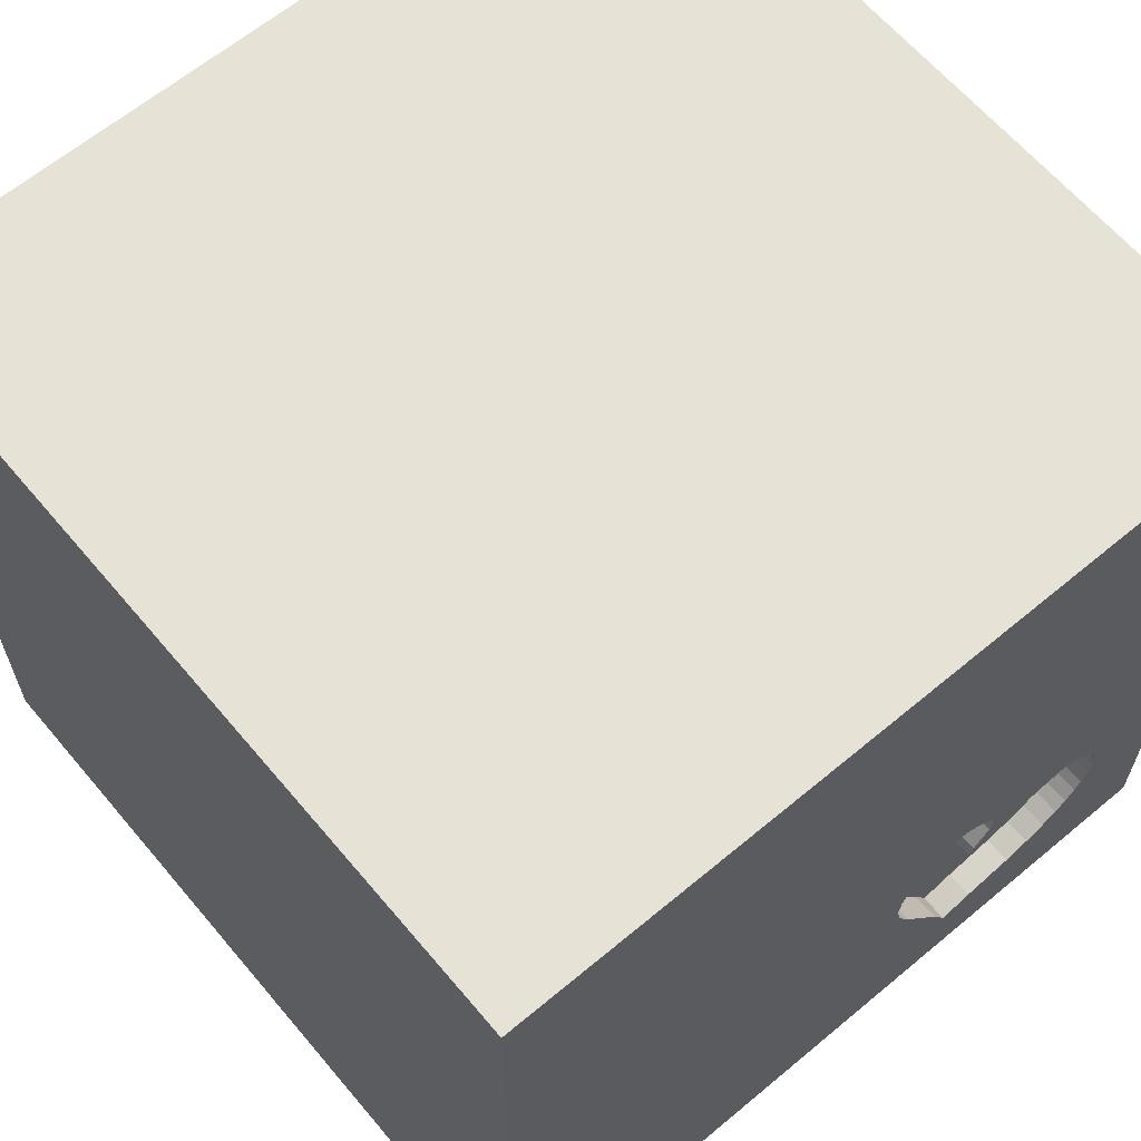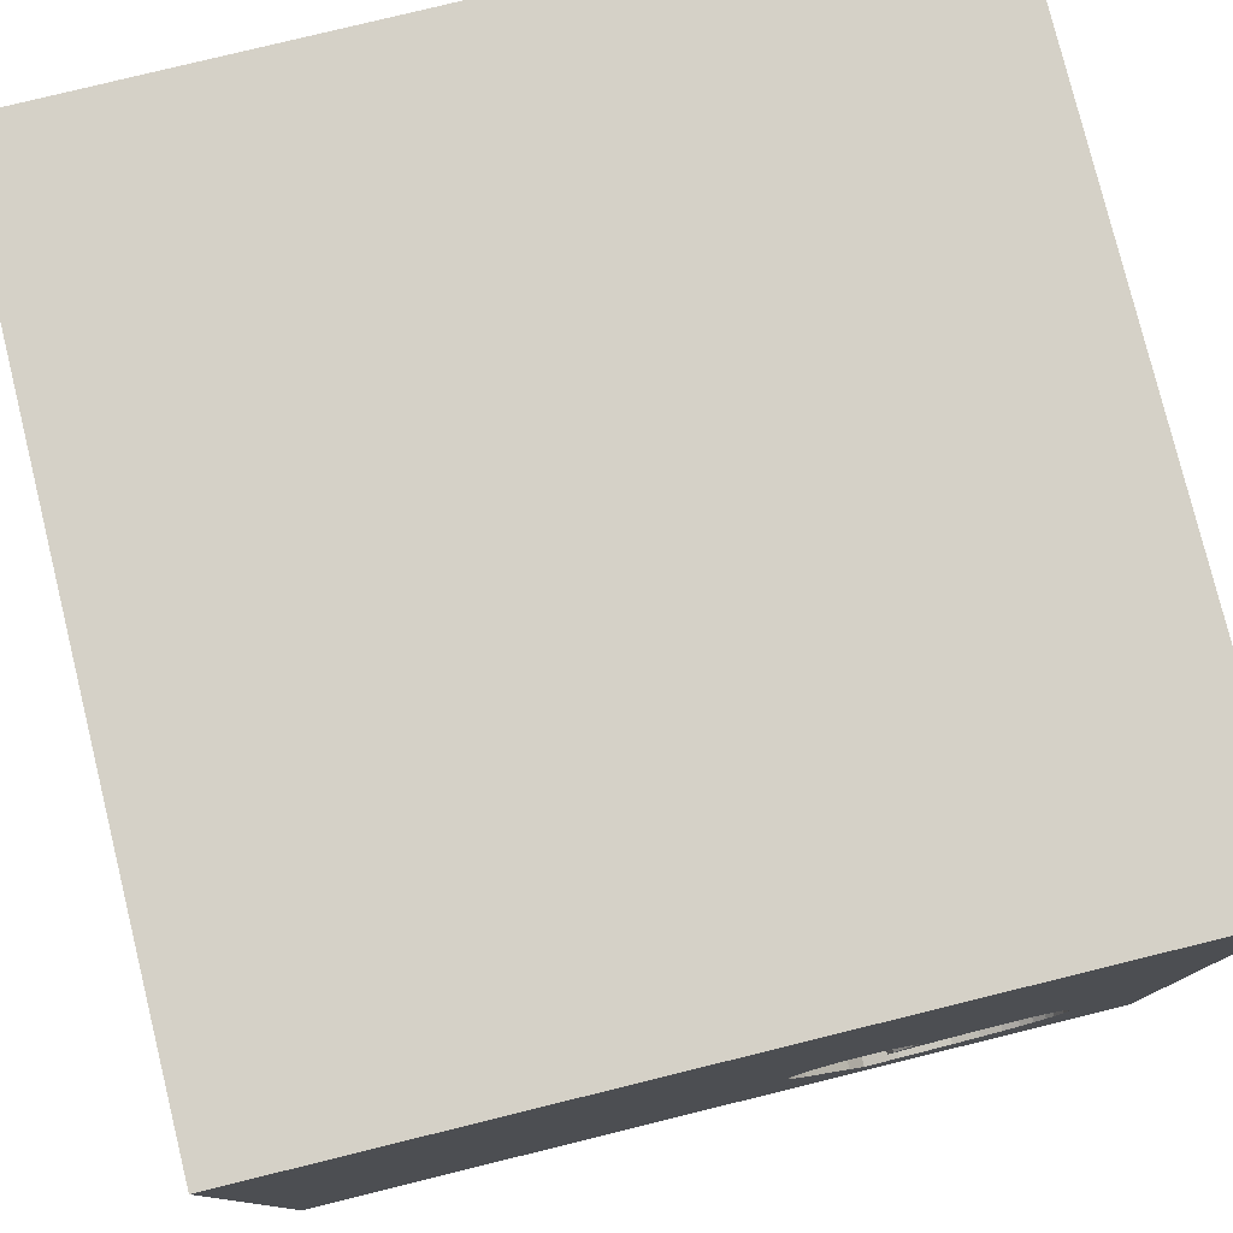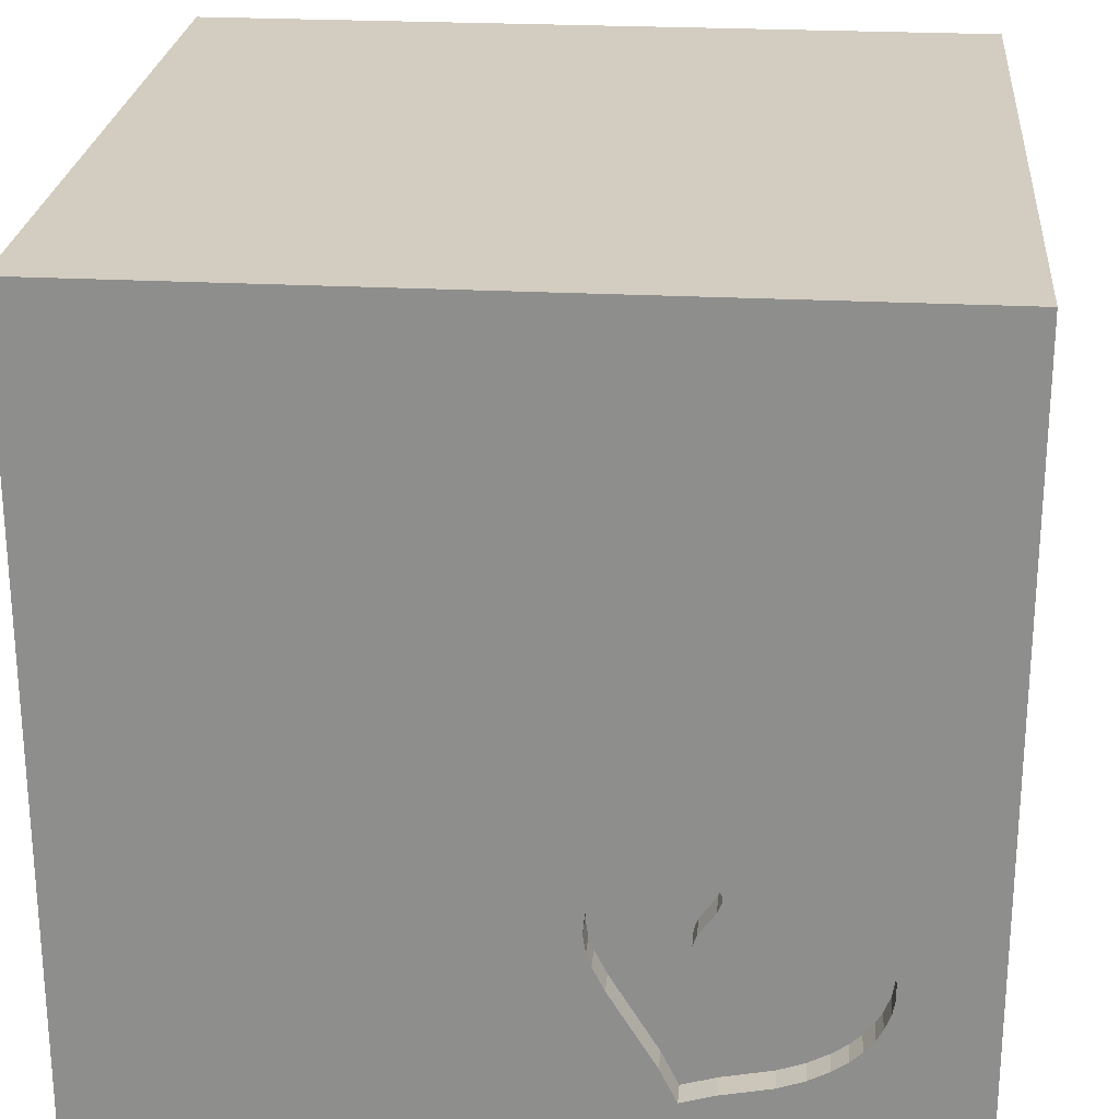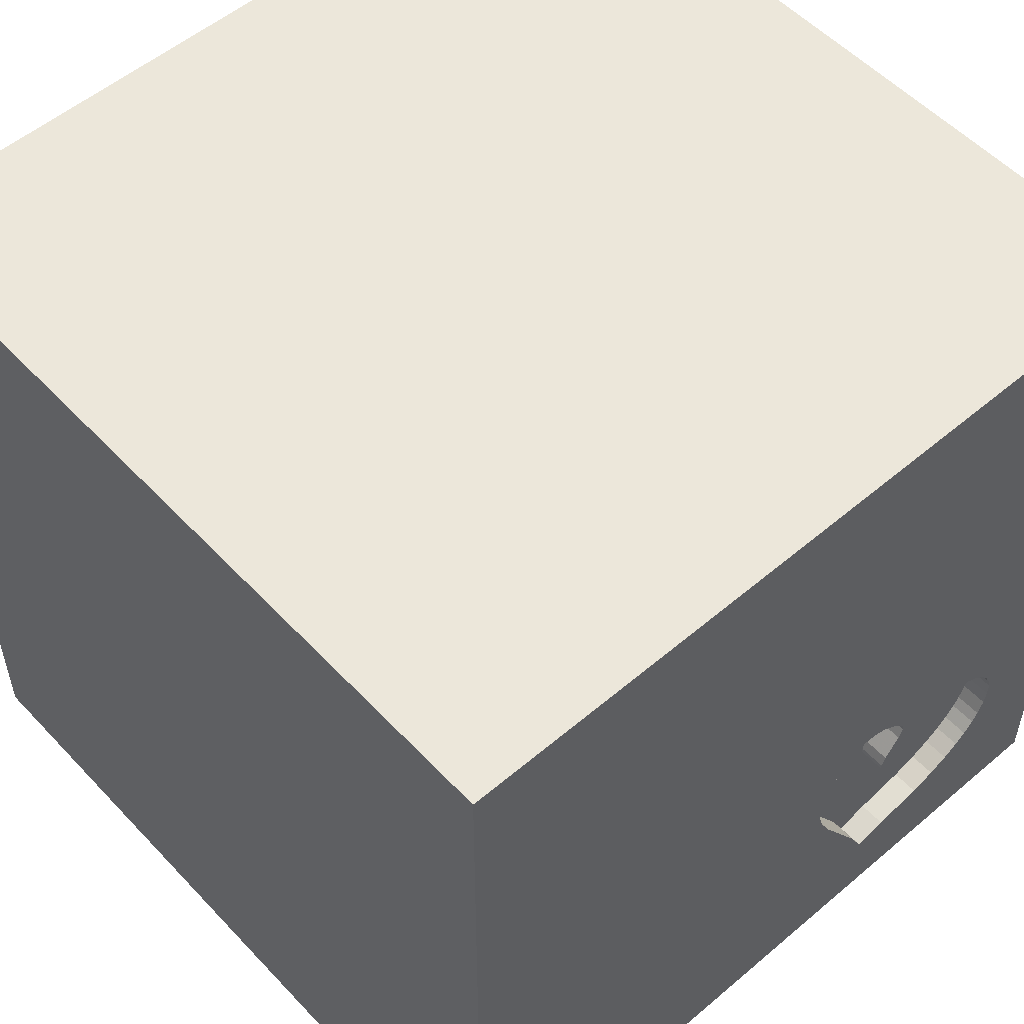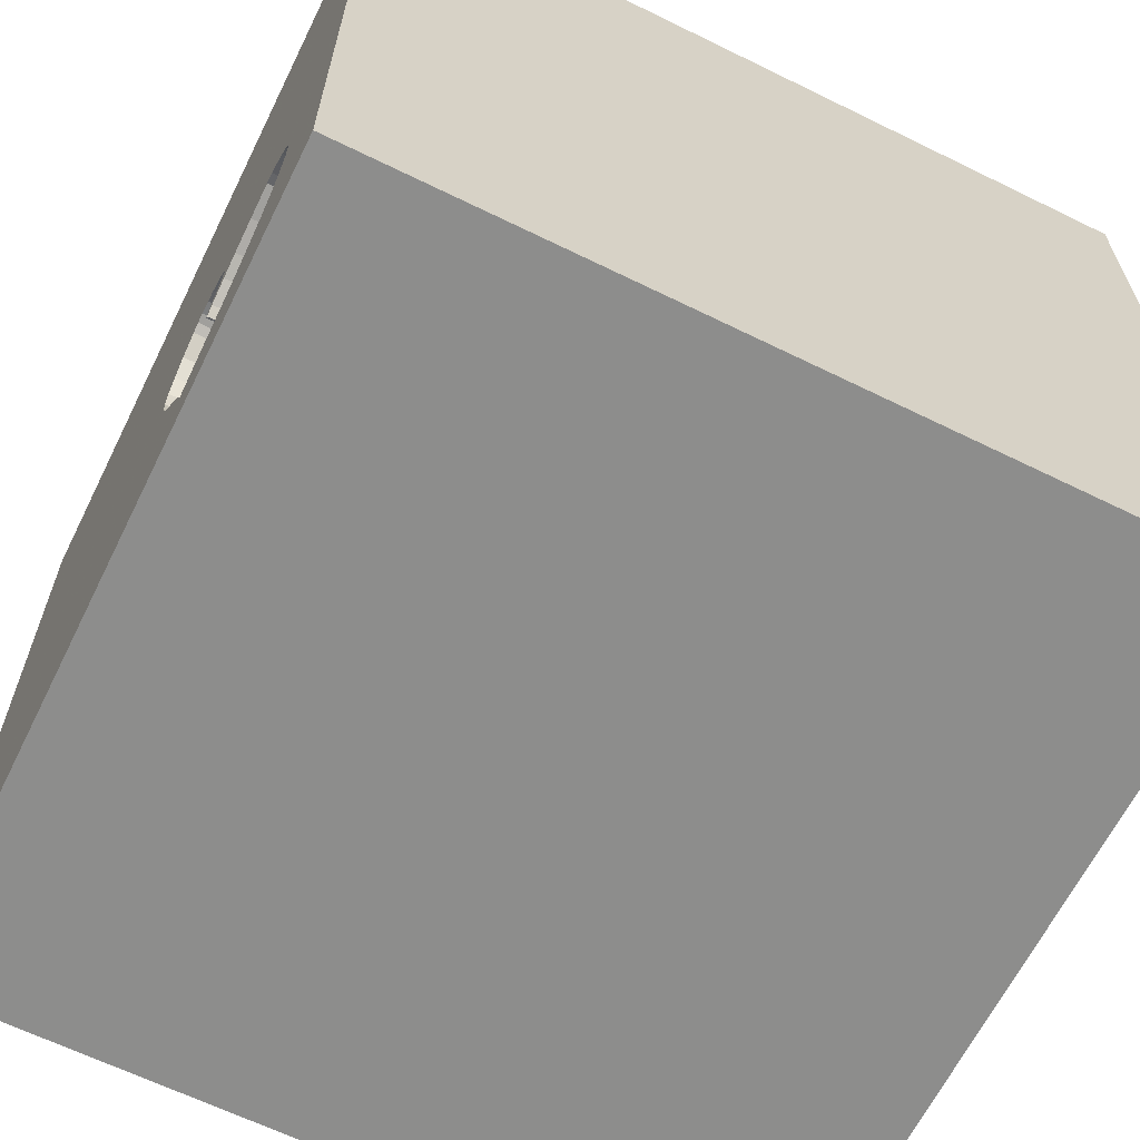
<metadata>
{"format":"obj","ext":"obj","renderer":"f3d","projection":"perspective","resolution":1024,"background":"white","views":[{"elev":63.6,"azim":139.9,"up":"+Z"},{"elev":78.7,"azim":166.2,"up":"+Z"},{"elev":24.5,"azim":-175.0,"up":"+Z"},{"elev":54.1,"azim":138.0,"up":"+Z"},{"elev":-64.4,"azim":-116.3,"up":"+Z"}]}
</metadata>
<code>
o heart_150
v -1.006 1.5 -1.015
v -0.2088 1.5 -0.5055
v -0.2088 1.4 -0.5055
v -0.5047 1.5 -1.18
v -1.097 1.5 -0.5642
v -0.3798 1.5 -0.2863
v -0.3798 1.4 -0.2863
v -1.159 1.5 -0.8125
v -1.159 1.4 -0.8125
v -0.2021 1.5 -0.5764
v -1.146 1.5 -0.6369
v -0.2126 1.5 -0.6442
v -0.2126 1.4 -0.6442
v -0.8495 1.5 -0.5067
v -0.8495 1.4 -0.5067
v -0.3508 1.5 -0.9044
v -0.7292 -1.042 1.5
v -0.4297 0.5794 -1.5
v -1.038 -0.1823 -1.5
v -0.6771 1.146 1.5
v -0.625 -1.5 -0.8333
v -1.094 -1.5 -0.02604
v -0.7552 -1.5 1.042
v -0.8333 -1.5 -1.5
v -0.8333 -1.5 1.5
v -1.146 1.5 0.6315
v -1.042 1.5 -0.1042
v -0.638 1.5 1.12
v -0.9673 1.5 -0.491
v -0.9402 1.5 -1.054
v -1.029 -1.276 -1.5
v -0.2021 1.4 -0.5764
v -0.6249 1.5 -1.144
v 0.3385 -1.055 1.5
v 0.4948 0.3125 1.5
v 0.1562 -0 1.5
v 0.625 0.8854 -1.5
v 0.5469 1.133 1.5
v 0.4036 -0.3971 -1.5
v 0.4167 -0.4688 1.5
v 0.625 -1.5 0.4427
v 0.4687 -1.5 -0
v 0.3906 -1.5 1.198
v 0.5208 -1.5 -0.5729
v 0.4167 -1.5 -1.5
v 0.1823 -1.5 -1.185
v 0.4167 -1.5 1.5
v 0.07812 -1.5 -0.4427
v 0.2083 1.5 -0.625
v 0.1888 1.5 0.2083
v 0.3451 1.5 1.042
v 0.1562 1.5 -1.5
v 0.1562 1.5 -1.25
v 0.4167 1.5 1.5
v 0.4688 -1.133 -1.5
v -1.162 1.5 -0.6671
v -1.162 1.4 -0.6671
v -0.2809 1.5 -0.3591
v -0.4598 1.5 -0.287
v -0.6123 1.5 -0.4781
v -0.6123 1.4 -0.4781
v -0.1823 -1.146 1.5
v -0.1562 0.4427 1.5
v -0.1823 1.185 -1.5
v -0.1562 -0.3125 1.5
v -0.1562 -1.5 0.4427
v -0.2604 -1.5 1.068
v -0.1562 -1.5 -1.5
v -0.1562 -1.5 1.5
v -0.2083 1.5 1.5
v -0.05208 0.9896 1.5
v -0.5748 1.5 -0.3504
v -0.5748 1.4 -0.3504
v -0.6017 1.5 -0.3782
v -1.136 1.5 -0.8709
v -1.136 1.4 -0.8709
v -1.097 1.4 -0.5642
v -1.035 1.5 -0.9956
v -1.035 1.4 -0.9956
v 1.25 0.4688 -1.5
v 1.204 0.6641 1.5
v 1.198 -0 1.5
v 0.9896 1.263 1.5
v 1.12 -0.3906 -1.5
v 1.211 -1.5 -1.016
v 1.094 -1.5 0.05208
v 1.5 -1.5 1.5
v 1.25 -1.5 0.625
v 1.5 -1.5 -1.5
v 1.172 -1.5 -0.4688
v 1.126 1.5 0.3125
v 1.302 1.5 -0.4948
v 1.029 -1.276 -1.5
v 1.12 -1.211 1.5
v 1.042 -0.4297 1.5
v -0.6243 1.5 -0.4114
v -0.5449 1.5 -0.6239
v -0.5449 1.4 -0.6239
v -0.6566 1.5 -0.5602
v -0.6566 1.4 -0.5602
v -1.053 1.5 -0.5259
v -0.5825 1.5 -0.5198
v -0.737 1.5 -0.5335
v -1.168 1.5 -0.7014
v -0.5388 1.5 -0.6217
v -0.5388 1.4 -0.6217
v -0.3637 1.5 -0.2932
v -0.5768 1.5 -0.5984
v -0.5768 1.4 -0.5984
v -0.2732 1.5 -0.7777
v -0.2732 1.4 -0.7777
v -0.3255 -1.081 -1.5
v -0.638 0.3906 1.5
v -0.5469 -1.5 0.2083
v -0.4687 -1.5 -1.25
v -0.4687 -1.5 -0.4167
v -0.4687 1.5 -1.5
v -0.7079 1.5 -0.5432
v -0.81 1.5 -1.107
v -0.5208 -0.5729 1.5
v -1.5 -1.042 -0.8333
v -1.5 -1.042 -1.25
v -1.5 -0.9896 1.5
v -1.5 0.6315 0.4427
v -1.5 0.3385 1.055
v -1.5 0.6315 -0.4427
v -1.5 0.2083 -1.5
v -1.5 0.6771 -1.263
v -1.5 0.4167 1.5
v -1.5 0.02604 -1.094
v -1.5 -0.1562 0.4687
v -1.5 0 0
v -1.5 -0.1823 1.146
v -1.5 0 -0.4687
v -1.5 -0.2083 1.5
v -1.5 1.185 -1.016
v -1.5 1.224 0.599
v -1.5 1.224 -0.2083
v -1.5 1.016 1.185
v -1.5 1.5 -1.5
v -1.5 -0.625 0.3906
v -1.5 -0.625 1.198
v -1.5 -0.4687 -0.4167
v -1.5 -1.5 0.1562
v -1.5 -1.5 0.8333
v -1.5 -1.5 1.5
v -1.5 -1.5 -1.5
v -1.5 -1.5 -0.4167
v -1.5 0.625 0
v -1.5 1.5 -0.8333
v -1.5 1.5 0.4167
v -1.5 1.5 -0.1562
v -1.5 1.5 1.5
v -1.5 -1.198 0.1823
v -1.5 -1.198 1.146
v -1.5 -1.198 0.625
v -1.5 -1.198 -0.3906
v -1.5 -0.4167 -1.042
v -1.5 -0.4167 -1.5
v -0.5046 1.5 -0.3028
v -0.9673 1.4 -0.491
v -0.2809 1.4 -0.3591
v -0.5046 1.4 -0.3028
v -1.075 1.5 -0.5451
v 0.7292 1.5 -0.2083
v 0.8333 1.5 -1.5
v 0.8073 1.5 -1.107
v -1.007 1.5 -0.5005
v -1.007 1.4 -0.5005
v -0.5535 1.5 -0.5605
v -0.5535 1.4 -0.5605
v -1.168 1.5 -0.7587
v -0.2504 1.5 -0.732
v -0.4134 1.5 -0.2821
v -0.4134 1.4 -0.2821
v -0.737 1.4 -0.5335
v -0.6249 1.4 -1.144
v -0.6017 1.4 -0.3782
v 1.5 -1.042 -1.12
v 1.5 -1.042 0.3906
v 1.5 -1.042 -0.4427
v 1.5 -0.8333 1.5
v 1.5 0.1823 0.4557
v 1.5 0.4427 -0.2604
v 1.5 0.2083 -1.5
v 1.5 0.625 -1.198
v 1.5 0.4167 1.5
v 1.5 0.1367 1.042
v 1.5 -0.2083 -0.3906
v 1.5 -0.2083 -1.198
v 1.5 -0.1562 1.5
v 1.5 1.276 -1.107
v 1.5 1.029 0.3385
v 1.5 1.042 1.12
v 1.5 1.5 -1.5
v 1.5 1.042 -0.4427
v 1.5 1.5 1.5
v 1.5 -1.5 0.1562
v 1.5 -1.5 0.8333
v 1.5 -1.5 -0.4167
v 1.5 1.5 -0.8333
v 1.5 1.5 0.4167
v 1.5 1.5 -0.1562
v 1.5 -0.8724 1.198
v 1.5 -0.4167 0.4427
v 1.5 -0.4167 -1.5
v -0.4433 1.5 -1.055
v -0.6294 1.5 -0.4361
v -0.6294 1.4 -0.4361
v -0.5391 1.5 -0.6012
v -1.25 -1.003 1.5
v -1.224 0.612 1.5
v -1.12 -0.2604 1.5
v -1.211 -1.5 -0.651
v -1.224 -1.5 0.5208
v -1.237 0.8594 -1.5
v -1.055 1.5 -1.172
v -1.276 1.5 -0.5208
v -1.053 1.4 -0.5259
v -0.2302 1.5 -0.6916
v -0.2302 1.4 -0.6916
v -1.091 1.5 -0.9379
v -0.3475 1.5 -0.3001
v -0.3475 1.4 -0.3001
v -0.4167 -0.2083 -1.5
v -0.4167 1.5 0.3906
v -0.9041 1.5 -1.073
v -0.9041 1.4 -1.073
v 0.8854 -0.8333 1.5
v 0.8333 -1.5 1.042
v 0.8203 -1.5 -1.146
v -0.81 1.4 -1.107
v -0.5047 1.4 -1.18
v -1.075 1.5 -0.9573
v -1.075 1.4 -0.9573
v -1.112 1.5 -0.9108
v -1.112 1.4 -0.9108
v -0.5391 1.4 -0.6012
v -0.5397 1.5 -0.3266
v -0.3325 1.5 -0.3135
v -1.146 1.5 -0.845
v -0.9772 1.5 -1.035
v -0.9772 1.4 -1.035
v -0.4598 1.4 -0.287
v -1.168 1.4 -0.7587
v -0.4433 1.4 -1.055
v -0.6243 1.4 -0.4114
v -0.236 1.5 -0.428
v -0.236 1.4 -0.428
v -1.168 1.4 -0.7014
v -1.132 1.5 -0.6085
v -1.132 1.4 -0.6085
f 123 155 146
f 155 145 146
f 25 211 146
f 211 123 146
f 146 23 25
f 123 142 155
f 155 156 145
f 25 17 211
f 135 142 123
f 145 215 146
f 211 135 123
f 156 144 145
f 69 17 25
f 135 133 142
f 156 154 144
f 144 215 145
f 215 23 146
f 23 69 25
f 69 62 17
f 211 213 135
f 142 156 155
f 23 67 69
f 17 213 211
f 142 141 156
f 144 22 215
f 62 120 17
f 154 157 144
f 17 120 213
f 213 212 135
f 129 133 135
f 133 141 142
f 141 154 156
f 157 148 144
f 215 114 23
f 67 43 69
f 47 62 69
f 212 129 135
f 129 125 133
f 133 131 141
f 148 22 144
f 114 67 23
f 43 47 69
f 47 34 62
f 148 214 22
f 22 114 215
f 114 66 67
f 62 65 120
f 120 113 213
f 153 125 129
f 125 131 133
f 157 147 148
f 87 34 47
f 34 65 62
f 212 153 129
f 153 139 125
f 157 121 147
f 147 214 148
f 43 87 47
f 87 94 34
f 141 157 154
f 43 230 87
f 65 113 120
f 113 212 213
f 125 124 131
f 131 132 141
f 141 143 157
f 66 43 67
f 34 40 65
f 22 116 114
f 66 41 43
f 121 122 147
f 214 116 22
f 94 229 34
f 139 124 125
f 132 143 141
f 143 121 157
f 229 40 34
f 21 116 214
f 41 230 43
f 65 63 113
f 113 20 212
f 124 132 131
f 114 48 66
f 40 36 65
f 36 63 65
f 20 153 212
f 139 137 124
f 132 134 143
f 143 158 121
f 147 21 214
f 116 48 114
f 229 95 40
f 66 42 41
f 124 149 132
f 48 42 66
f 87 182 94
f 40 35 36
f 63 71 113
f 153 137 139
f 134 158 143
f 158 122 121
f 147 115 21
f 230 88 87
f 204 182 87
f 95 35 40
f 71 20 113
f 132 126 134
f 31 24 147
f 21 48 116
f 41 88 230
f 204 87 199
f 94 95 229
f 36 35 63
f 28 26 153
f 149 126 132
f 182 95 94
f 124 138 149
f 134 130 158
f 19 31 147
f 24 115 147
f 88 199 87
f 95 82 35
f 137 138 124
f 158 147 122
f 112 31 19
f 21 46 48
f 48 44 42
f 42 86 41
f 41 86 88
f 180 204 199
f 153 151 137
f 158 159 147
f 115 46 21
f 205 204 180
f 20 70 153
f 226 26 28
f 26 151 153
f 138 126 149
f 126 130 134
f 19 147 159
f 225 112 19
f 112 24 31
f 35 71 63
f 28 153 70
f 46 44 48
f 44 86 42
f 86 199 88
f 188 204 205
f 188 182 204
f 182 191 95
f 82 81 35
f 151 138 137
f 130 159 158
f 24 68 115
f 86 198 199
f 188 191 182
f 191 82 95
f 71 70 20
f 27 151 26
f 151 152 138
f 126 128 130
f 130 127 159
f 112 68 24
f 68 46 115
f 180 199 198
f 183 188 205
f 81 38 35
f 35 38 71
f 51 28 70
f 51 226 28
f 226 27 26
f 27 152 151
f 19 159 127
f 39 112 225
f 44 90 86
f 189 205 180
f 189 183 205
f 50 226 51
f 231 90 44
f 138 136 126
f 136 128 126
f 128 127 130
f 191 81 82
f 38 70 71
f 49 226 50
f 160 27 226
f 218 152 27
f 18 225 19
f 18 39 225
f 46 231 44
f 90 198 86
f 184 183 189
f 191 187 81
f 81 83 38
f 38 54 70
f 49 58 226
f 226 58 240
f 223 107 6
f 226 240 223
f 226 223 6
f 59 160 226
f 226 6 174
f 174 59 226
f 37 39 18
f 55 68 112
f 68 45 46
f 231 85 90
f 90 200 198
f 181 180 198
f 188 187 191
f 51 70 54
f 27 160 239
f 74 96 27
f 27 239 72
f 27 72 74
f 218 27 29
f 152 150 138
f 216 19 127
f 39 55 112
f 55 45 68
f 181 198 200
f 189 180 181
f 49 2 248
f 49 248 58
f 118 27 96
f 60 102 118
f 118 96 208
f 118 208 60
f 27 118 103
f 27 103 14
f 14 29 27
f 168 101 218
f 218 29 168
f 218 150 152
f 150 136 138
f 18 19 216
f 83 54 38
f 49 50 165
f 49 12 10
f 10 2 49
f 118 102 170
f 170 210 105
f 99 118 170
f 105 97 108
f 108 99 170
f 170 105 108
f 101 164 5
f 218 101 5
f 218 11 56
f 218 56 104
f 128 140 127
f 45 231 46
f 85 200 90
f 193 188 183
f 194 187 188
f 187 197 81
f 83 197 54
f 91 50 51
f 49 173 220
f 49 220 12
f 251 11 218
f 218 5 251
f 216 127 140
f 84 55 39
f 93 45 55
f 45 89 231
f 85 89 200
f 184 193 183
f 193 194 188
f 194 197 187
f 51 54 197
f 167 49 165
f 110 173 49
f 241 217 218
f 218 104 172
f 8 241 218
f 218 172 8
f 217 150 218
f 93 89 45
f 181 200 89
f 189 181 179
f 91 165 50
f 110 49 16
f 217 241 75
f 236 222 217
f 217 75 236
f 136 140 128
f 37 18 64
f 179 181 89
f 190 189 179
f 186 184 189
f 186 196 184
f 196 193 184
f 197 83 81
f 91 51 197
f 53 16 49
f 78 1 242
f 242 30 217
f 217 222 234
f 78 242 217
f 217 234 78
f 64 18 216
f 37 84 39
f 84 93 55
f 89 85 231
f 186 189 190
f 192 196 186
f 92 165 91
f 167 53 49
f 53 207 16
f 217 30 227
f 217 227 119
f 80 84 37
f 167 165 92
f 140 150 217
f 150 140 136
f 53 4 207
f 4 217 119
f 166 53 167
f 52 4 53
f 119 33 4
f 117 217 4
f 117 64 216
f 52 37 64
f 201 196 192
f 203 193 196
f 202 194 193
f 203 92 91
f 201 167 92
f 195 166 167
f 166 52 53
f 52 117 4
f 117 140 217
f 117 216 140
f 52 64 117
f 166 37 52
f 195 37 166
f 195 80 37
f 185 84 80
f 89 93 84
f 206 190 179
f 185 186 190
f 195 192 186
f 195 201 192
f 201 203 196
f 203 202 193
f 202 197 194
f 202 91 197
f 203 91 202
f 201 92 203
f 195 167 201
f 195 185 80
f 185 206 84
f 206 89 84
f 206 179 89
f 185 190 206
f 195 186 185
f 175 224 244
f 224 175 7
f 59 174 175
f 175 244 59
f 224 162 244
f 107 223 224
f 224 7 107
f 174 6 7
f 7 175 174
f 162 224 240
f 240 58 162
f 162 171 244
f 6 107 7
f 224 223 240
f 244 163 59
f 249 171 162
f 171 163 244
f 160 59 163
f 58 248 249
f 249 162 58
f 3 171 249
f 73 163 171
f 163 73 239
f 163 239 160
f 238 171 3
f 248 2 3
f 3 249 248
f 61 73 171
f 72 239 73
f 171 238 170
f 3 32 238
f 2 10 3
f 61 178 73
f 102 60 61
f 61 171 102
f 74 72 73
f 73 178 74
f 210 170 238
f 171 170 102
f 32 3 10
f 32 13 238
f 247 178 61
f 238 106 210
f 10 12 32
f 13 32 12
f 106 238 13
f 178 247 74
f 247 61 209
f 60 208 209
f 209 61 60
f 105 210 106
f 221 106 13
f 96 74 247
f 247 209 96
f 208 96 209
f 97 105 106
f 106 98 97
f 12 220 221
f 221 13 12
f 111 106 221
f 111 98 106
f 221 220 173
f 111 221 173
f 173 110 111
f 98 109 97
f 111 246 98
f 111 110 16
f 108 97 109
f 109 98 232
f 246 111 16
f 16 207 246
f 98 246 177
f 99 108 109
f 109 100 99
f 109 232 100
f 98 177 232
f 207 4 246
f 246 233 177
f 100 232 228
f 232 177 119
f 233 246 4
f 177 233 33
f 118 99 100
f 100 176 118
f 228 176 100
f 228 232 227
f 33 119 177
f 119 227 232
f 4 33 233
f 176 103 118
f 243 176 228
f 228 227 30
f 176 15 103
f 79 176 243
f 30 242 243
f 243 228 30
f 14 103 15
f 15 176 79
f 1 78 79
f 79 243 1
f 242 1 243
f 29 14 15
f 15 161 29
f 15 79 235
f 78 234 79
f 15 219 161
f 237 15 235
f 235 79 234
f 161 169 29
f 77 219 15
f 169 161 219
f 15 237 76
f 222 236 237
f 237 235 222
f 235 234 222
f 168 29 169
f 164 101 219
f 219 77 164
f 77 15 252
f 169 219 168
f 76 9 15
f 76 237 75
f 236 75 237
f 5 164 77
f 101 168 219
f 77 252 5
f 15 245 252
f 9 76 8
f 245 15 9
f 76 75 241
f 241 8 76
f 251 5 252
f 250 252 245
f 8 172 9
f 245 9 172
f 252 57 11
f 11 251 252
f 250 57 252
f 250 245 104
f 172 104 245
f 56 11 57
f 104 56 57
f 57 250 104

</code>
